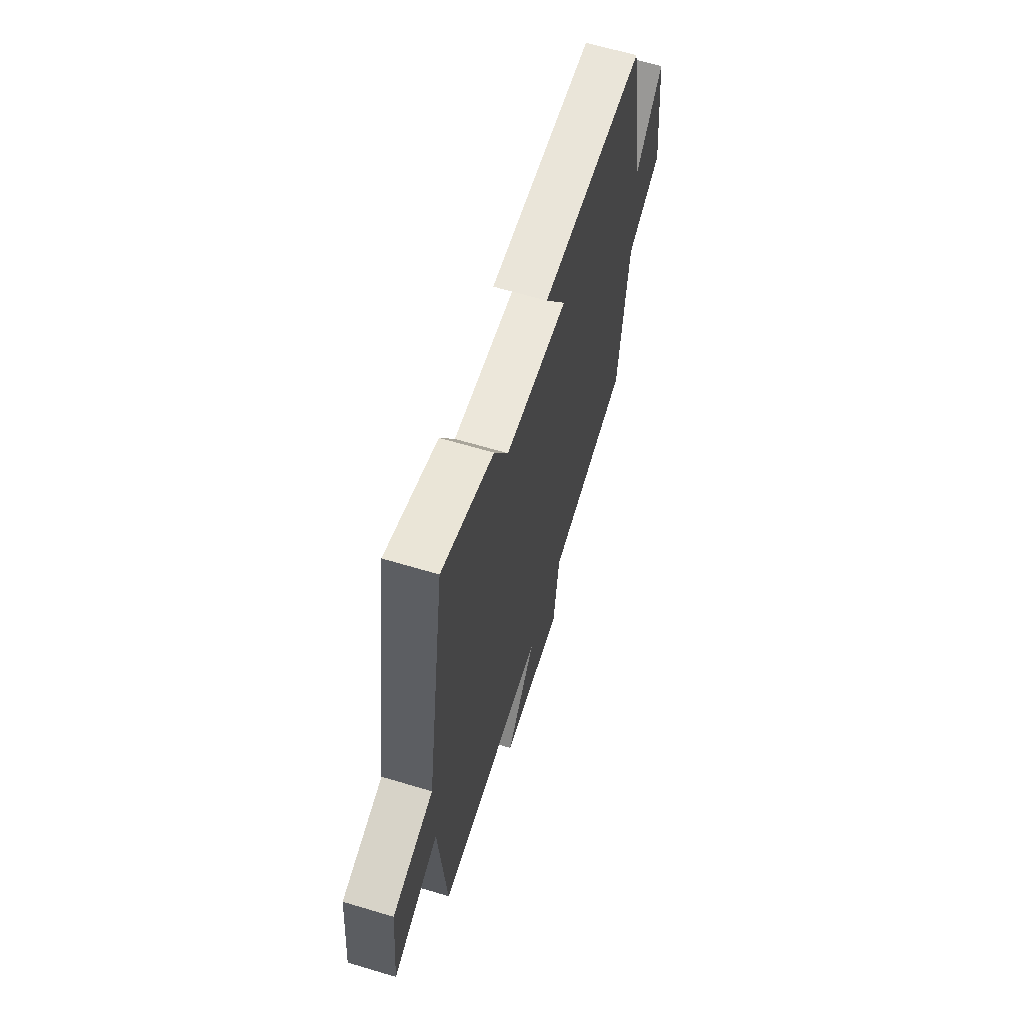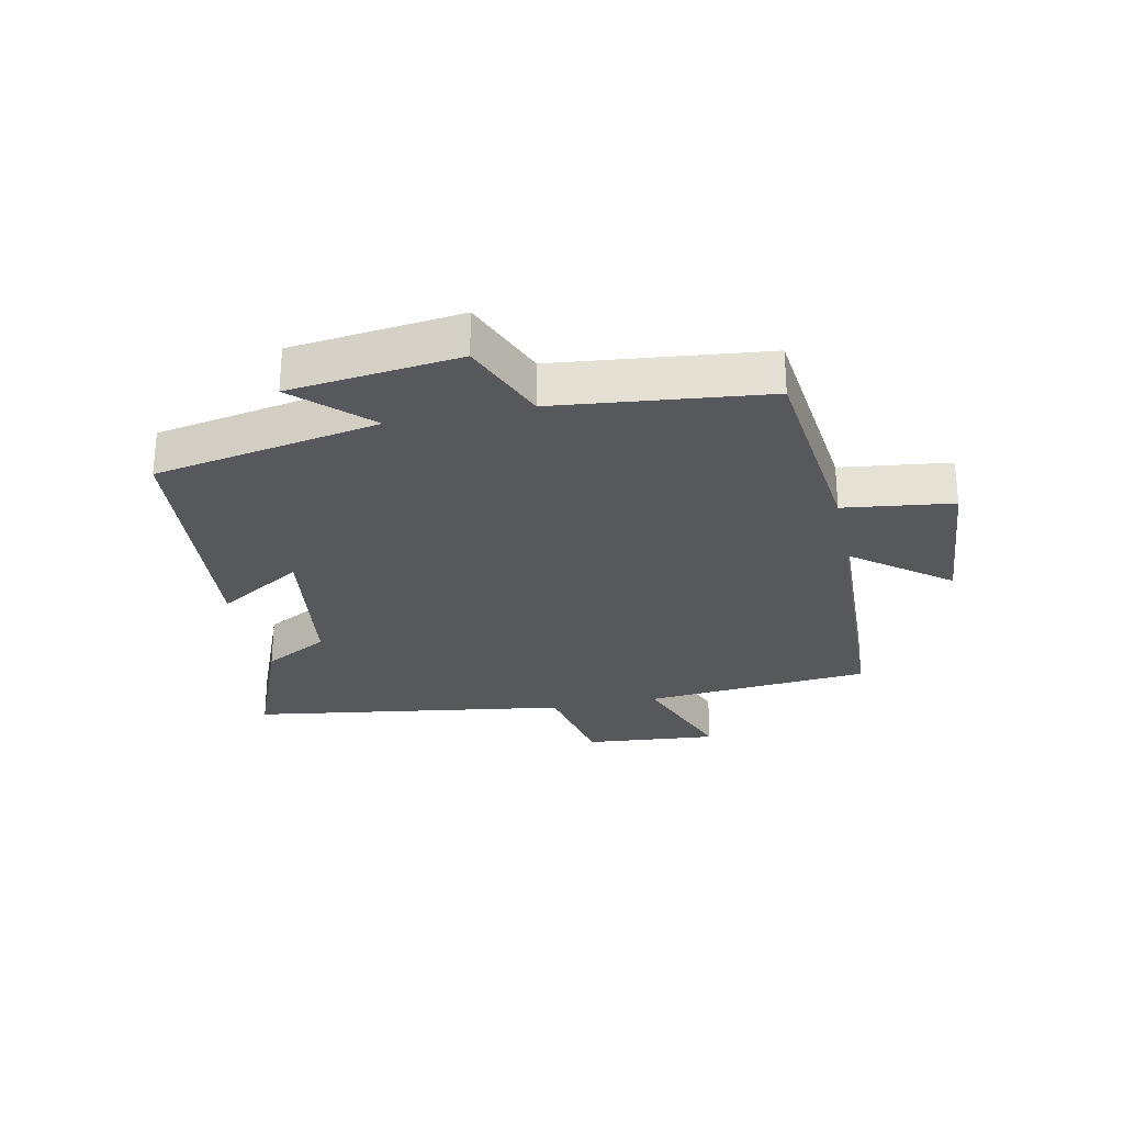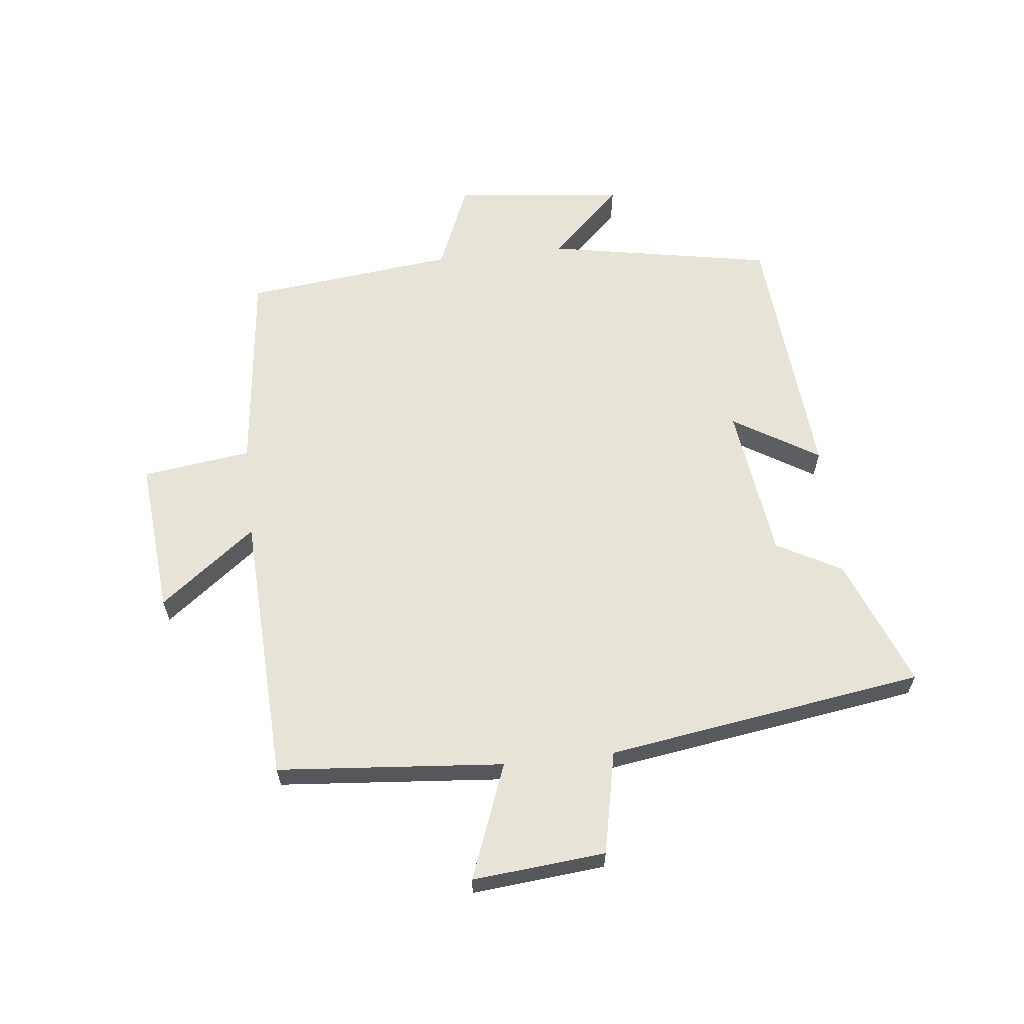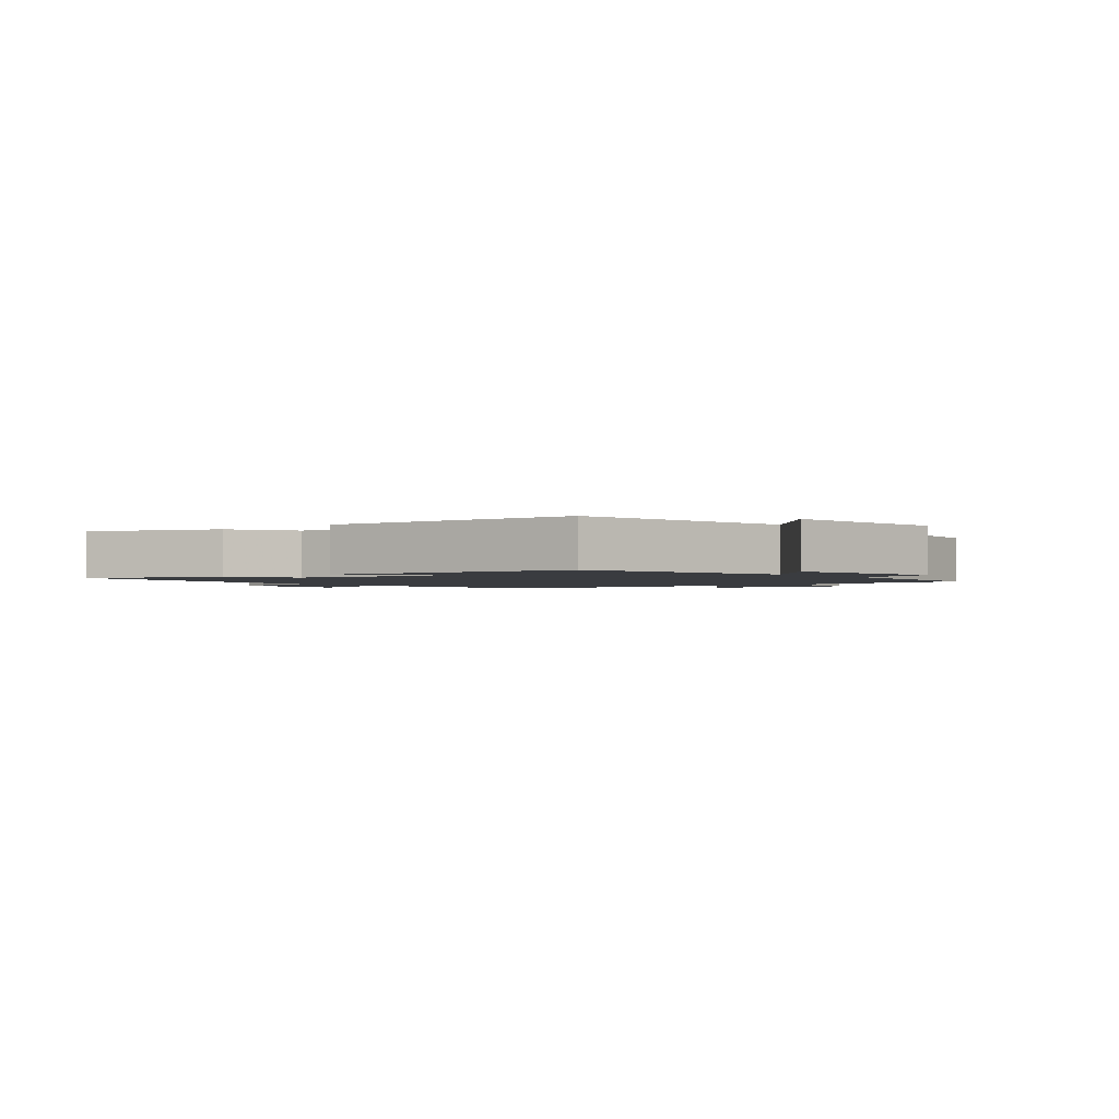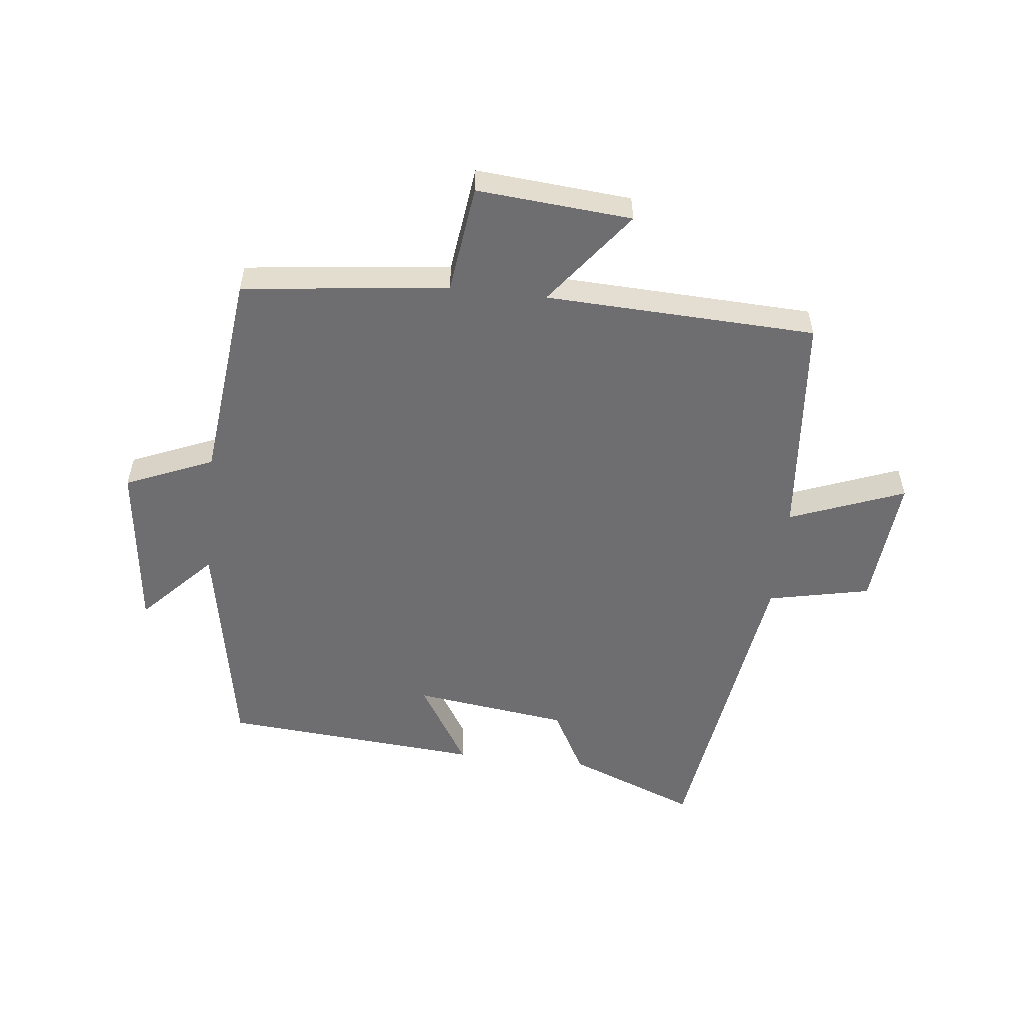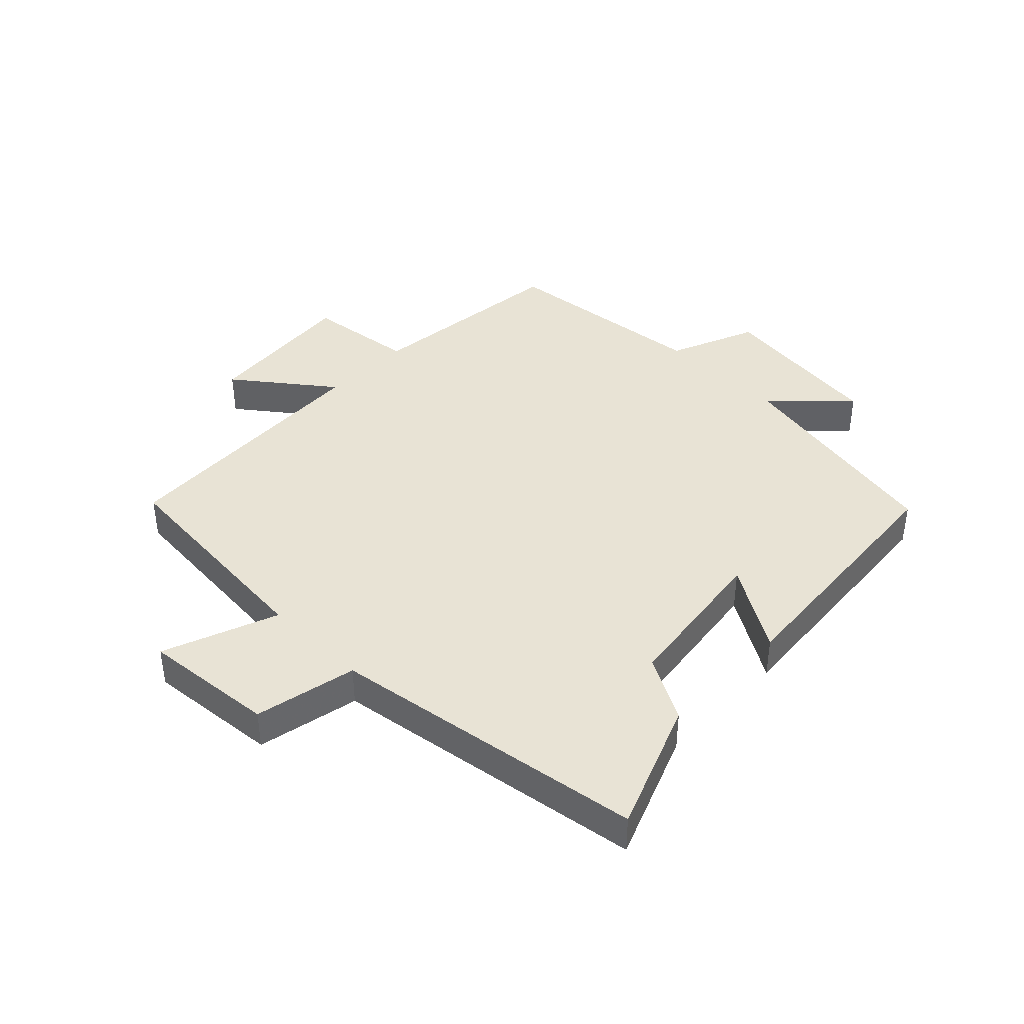
<metadata>
{"format":"obj","ext":"obj","renderer":"f3d","projection":"perspective","resolution":1024,"background":"white","views":[{"elev":63.6,"azim":-73.1,"up":"+Z"},{"elev":-27.8,"azim":101.9,"up":"+Y"},{"elev":62.3,"azim":-96.3,"up":"+Y"},{"elev":-1.8,"azim":39.6,"up":"+Y"},{"elev":-54.4,"azim":173.8,"up":"+Y"},{"elev":41.2,"azim":-45.6,"up":"+Y"}]}
</metadata>
<code>
v 0.462 0.07 -0.463
v 0.127 0.07 -0.5
v 0.104 0.07 -0.677
v -0.148 0.07 -0.655
v -0.029 0.07 -0.5
v -0.469 0.07 -0.481
v -0.5 0.07 -0.113
v -0.687 0.07 -0.184
v -0.667 0.07 0.032
v -0.5 0.07 0.067
v -0.422 0.07 0.583
v -0.212 0.07 0.5
v -0.155 0.07 0.395
v 0.097 0.07 0.361
v 0.012 0.07 0.5
v 0.433 0.07 0.465
v 0.5 0.07 0.099
v 0.61 0.07 0.214
v 0.642 0.07 -0.062
v 0.5 0.07 -0.121
v 0.462 0 -0.463
v 0.127 0 -0.5
v 0.104 0 -0.677
v -0.148 0 -0.655
v -0.029 0 -0.5
v -0.469 0 -0.481
v -0.5 0 -0.113
v -0.687 0 -0.184
v -0.667 0 0.032
v -0.5 0 0.067
v -0.422 0 0.583
v -0.212 0 0.5
v -0.155 0 0.395
v 0.097 0 0.361
v 0.012 0 0.5
v 0.433 0 0.465
v 0.5 0 0.099
v 0.61 0 0.214
v 0.642 0 -0.062
v 0.5 0 -0.121
f 17 18 19 20
f 17 20 1 2
f 14 15 16 17
f 13 14 17 2
f 10 11 12 13
f 10 13 2
f 7 8 9 10
f 5 6 7 10
f 5 10 2
f 2 3 4 5
f 40 39 38 37
f 22 21 40 37
f 37 36 35 34
f 22 37 34 33
f 33 32 31 30
f 22 33 30
f 30 29 28 27
f 30 27 26 25
f 22 30 25
f 25 24 23 22
f 1 21 22 2
f 2 22 23 3
f 3 23 24 4
f 4 24 25 5
f 5 25 26 6
f 6 26 27 7
f 7 27 28 8
f 8 28 29 9
f 9 29 30 10
f 10 30 31 11
f 11 31 32 12
f 12 32 33 13
f 13 33 34 14
f 14 34 35 15
f 15 35 36 16
f 16 36 37 17
f 17 37 38 18
f 18 38 39 19
f 19 39 40 20
f 20 40 21 1

</code>
